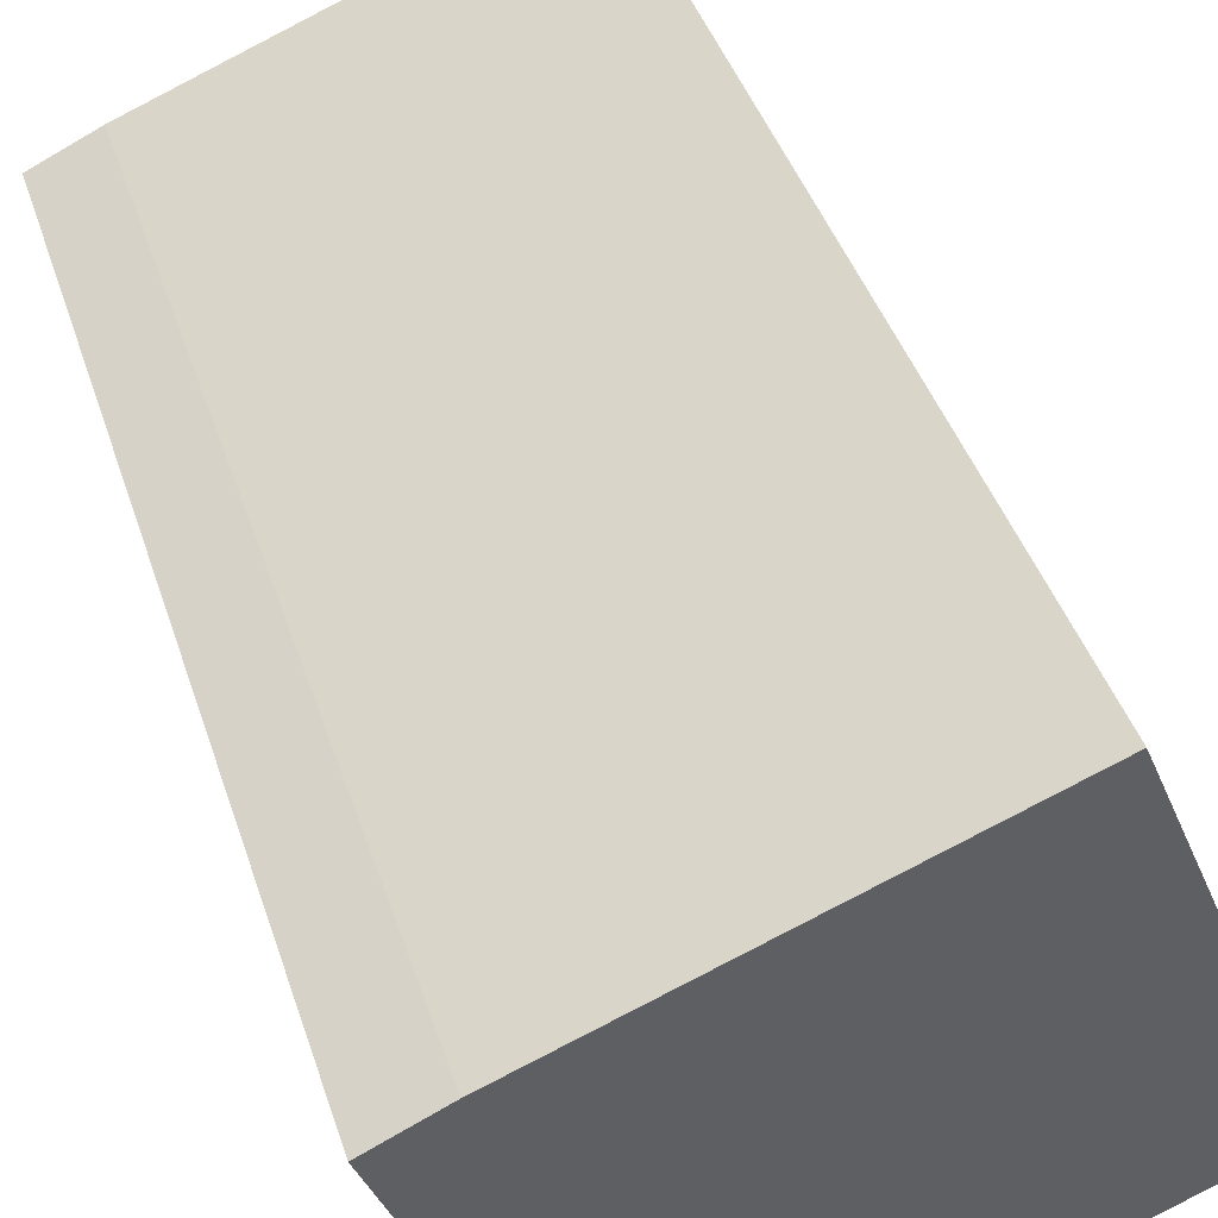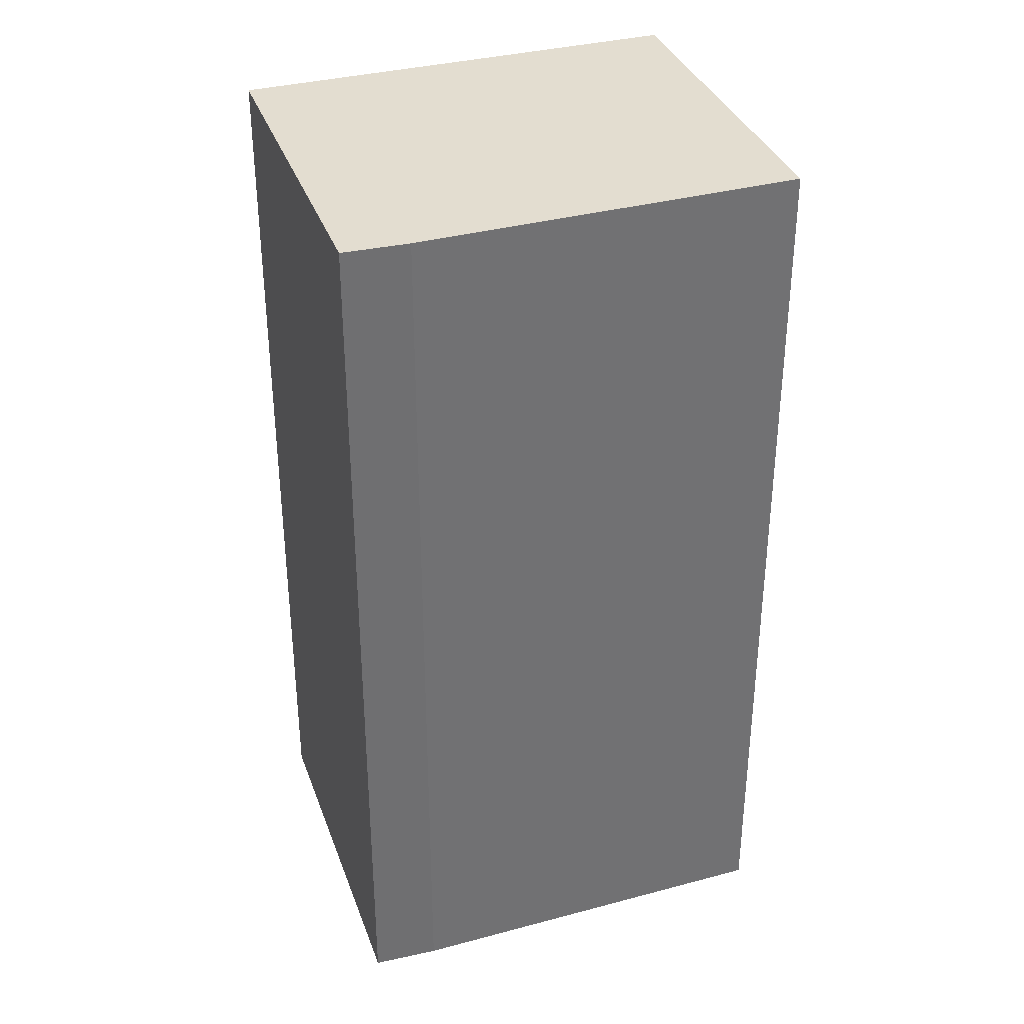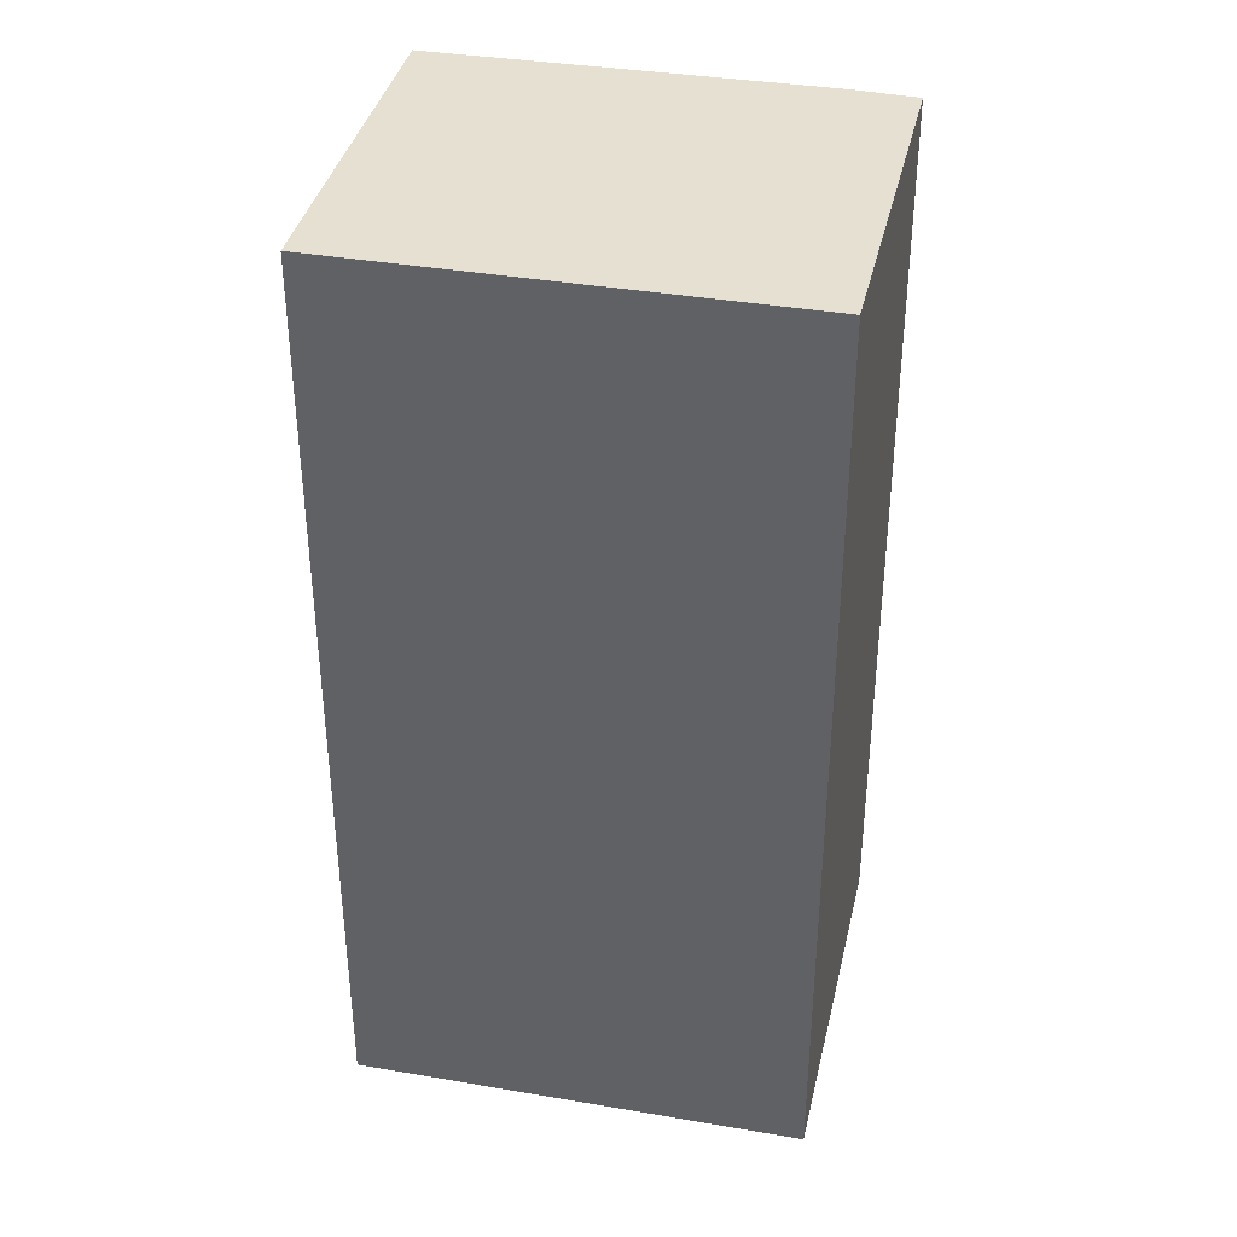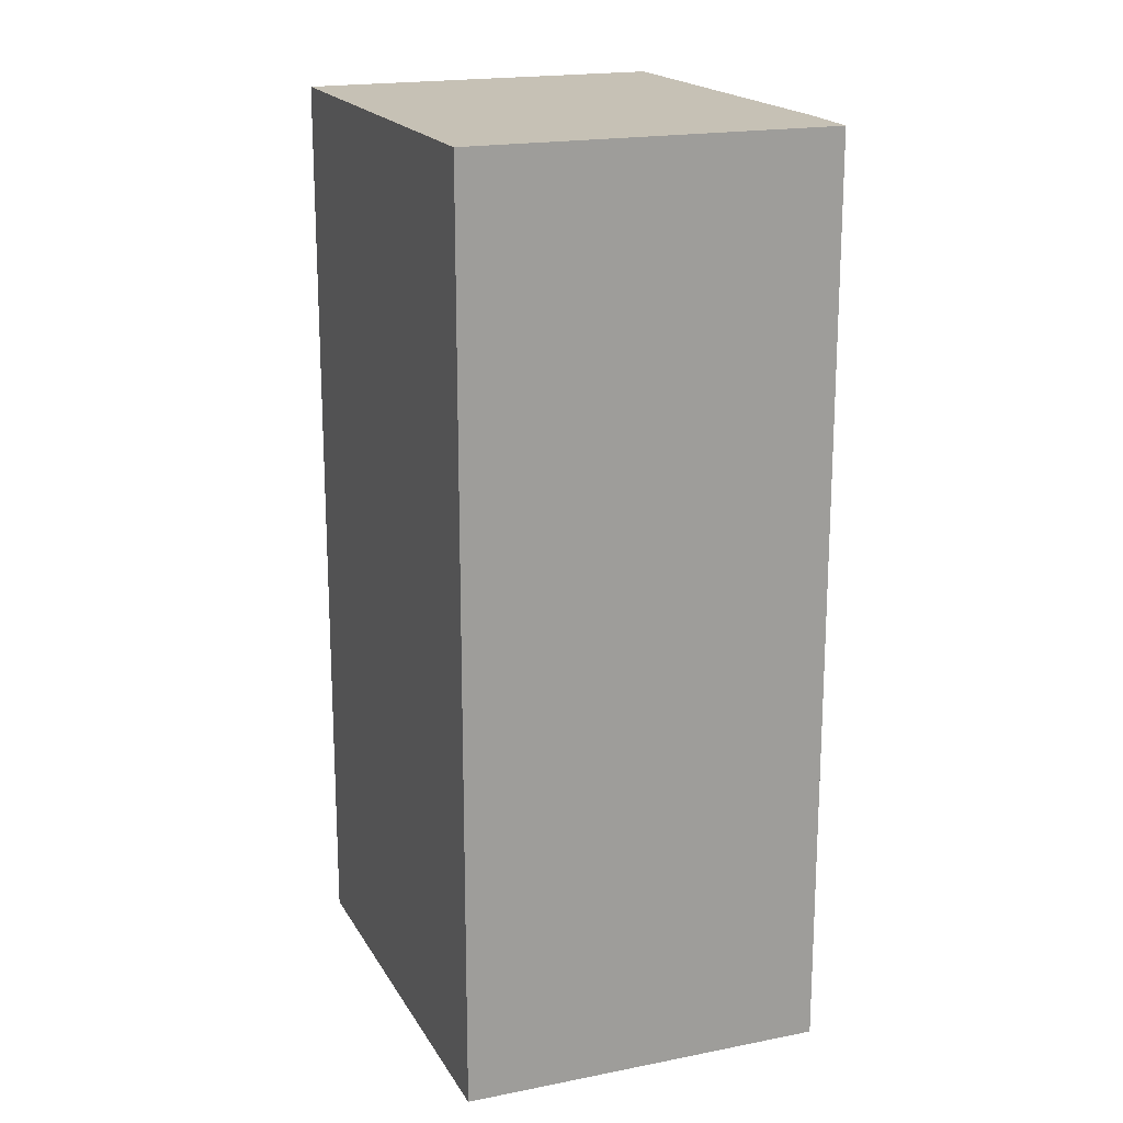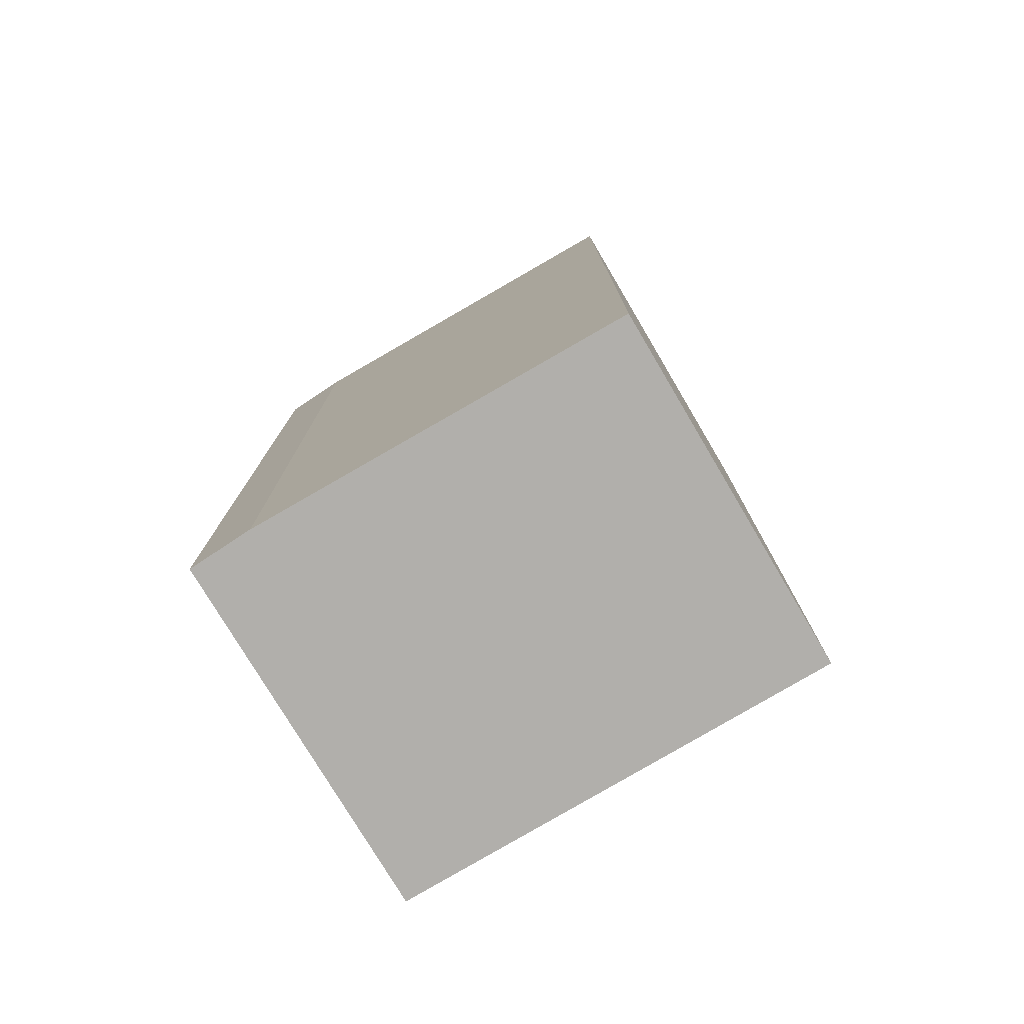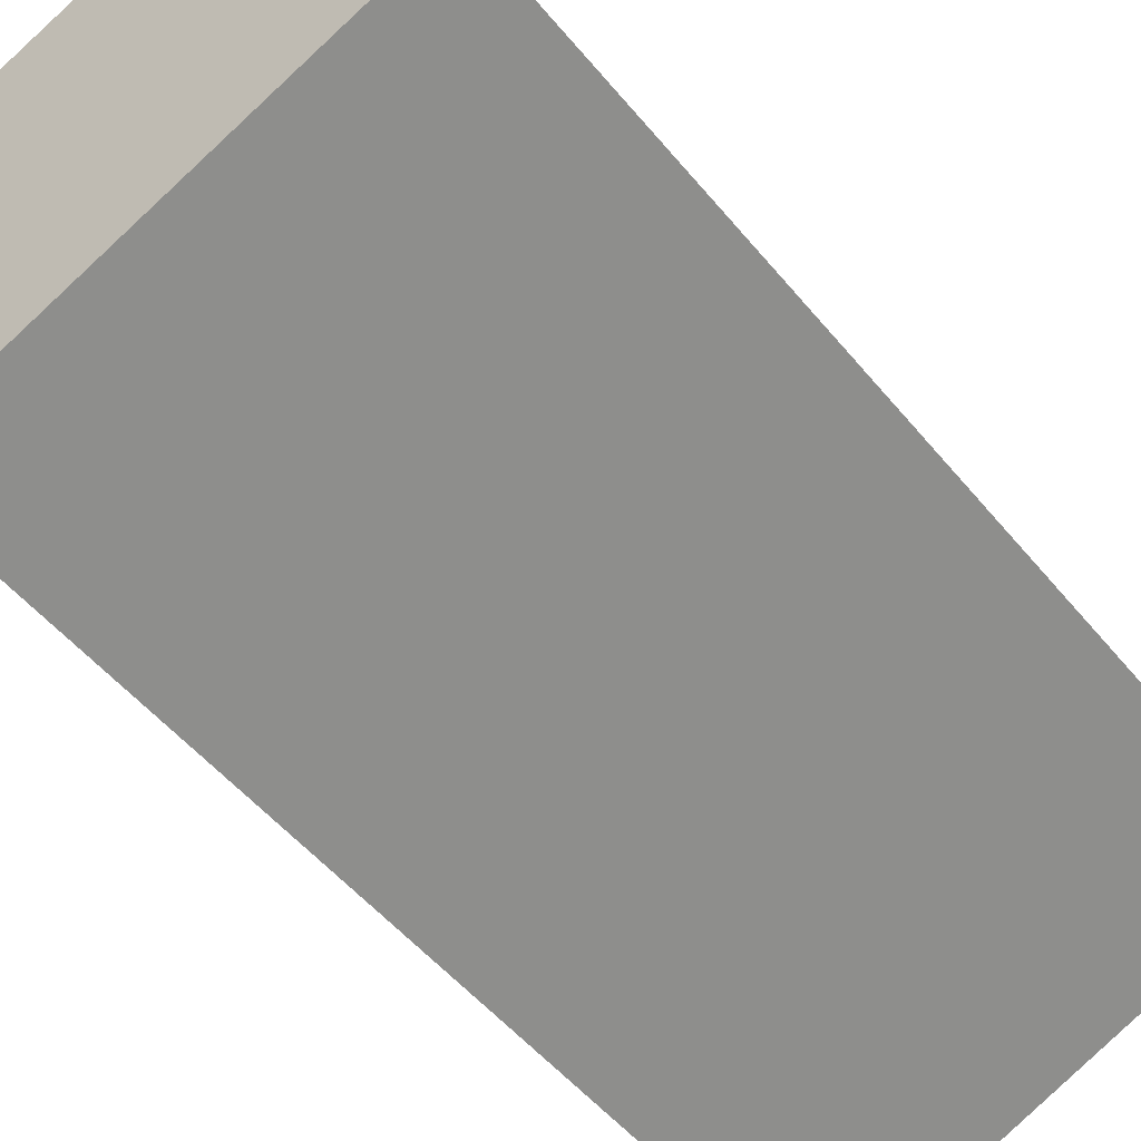
<metadata>
{"format":"obj","ext":"obj","renderer":"f3d","projection":"perspective","resolution":1024,"background":"white","views":[{"elev":41.1,"azim":-17.1,"up":"+Z"},{"elev":35.5,"azim":-41.3,"up":"+Y"},{"elev":37.7,"azim":169.9,"up":"+Y"},{"elev":18.7,"azim":-133.8,"up":"+Y"},{"elev":-78.2,"azim":8.2,"up":"+Y"},{"elev":-51.0,"azim":37.8,"up":"+Z"}]}
</metadata>
<code>
v  0.452 6.953 0.213
v  1.083 6.953 -2.572
v  0 6.953 4.257e-16
v  4.223 6.953 -1.276
v  3.167 6.953 1.294
v  0 0 0
v  0.452 -1.304e-17 0.213
v  3.167 -7.923e-17 1.294
v  4.223 7.813e-17 -1.276
v  1.083 1.575e-16 -2.572
g defaultobject
f 1 2 3
f 2 1 4
f 4 1 5
f 6 1 3
f 1 6 7
f 8 1 7
f 8 5 1
f 8 4 5
f 4 8 9
f 9 2 4
f 2 9 10
f 10 3 2
f 3 10 6
f 7 9 8
f 9 7 6
f 9 6 10

</code>
